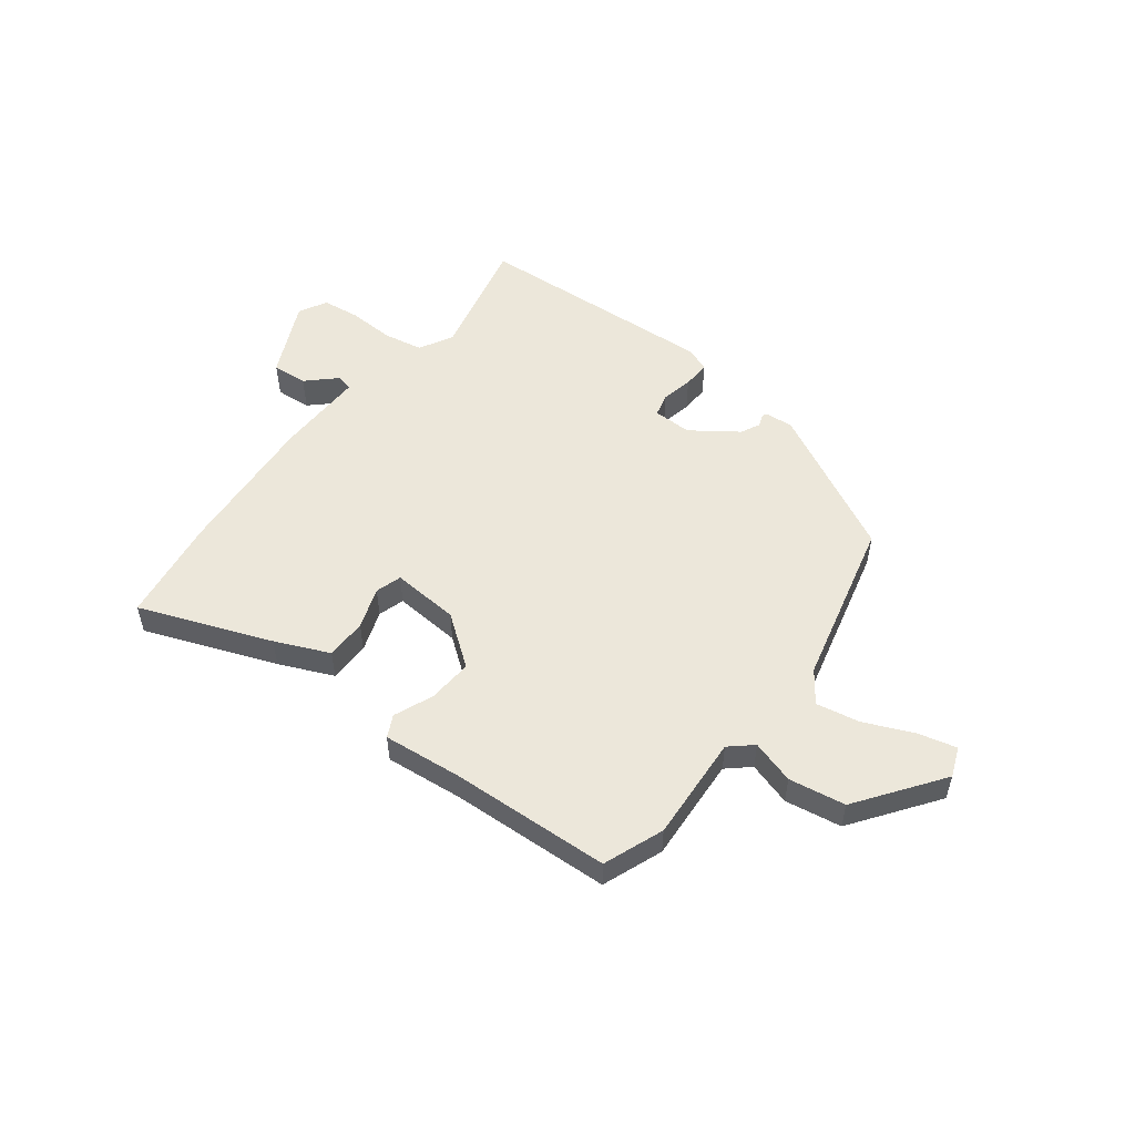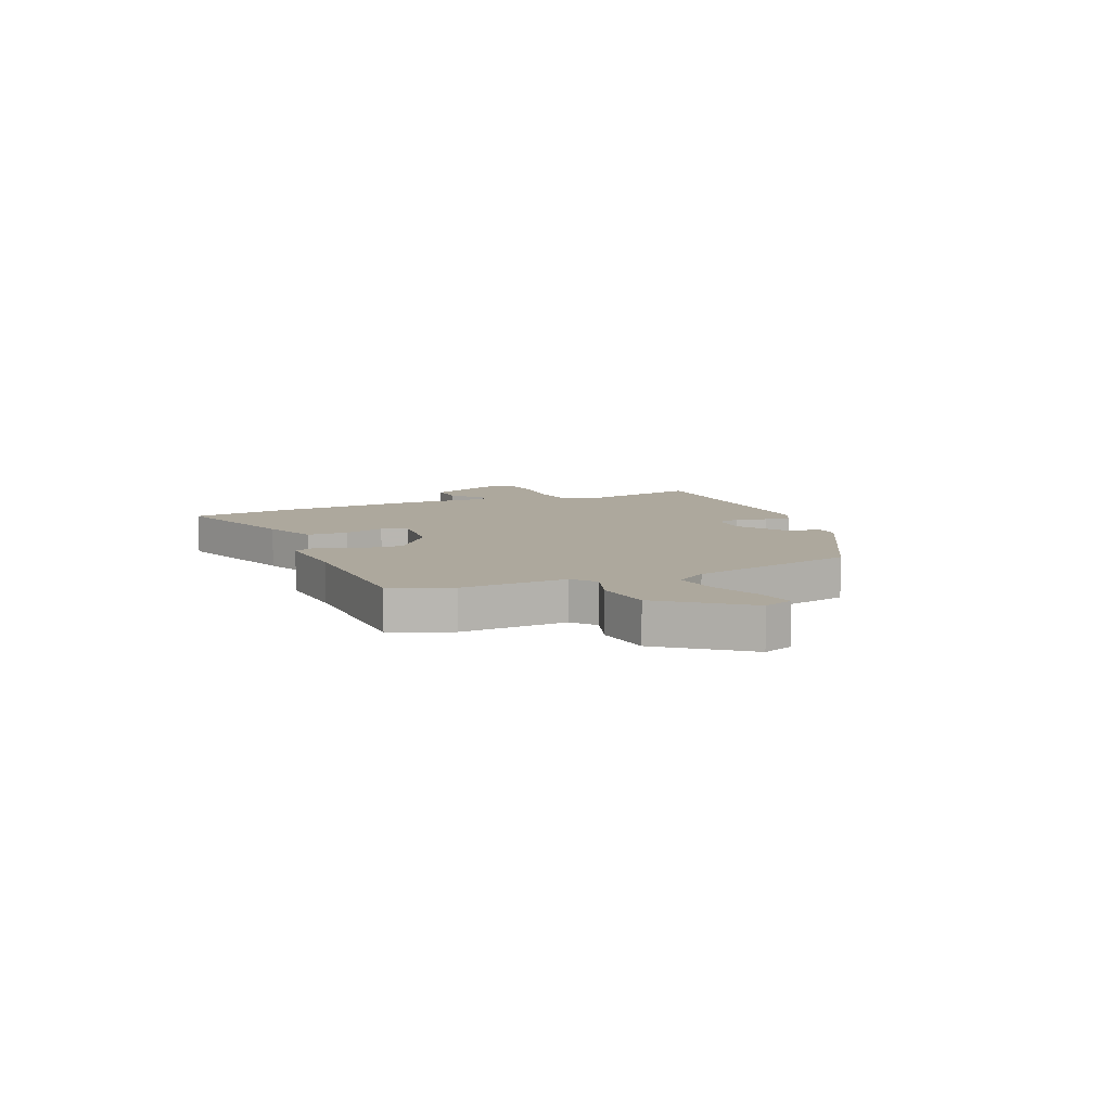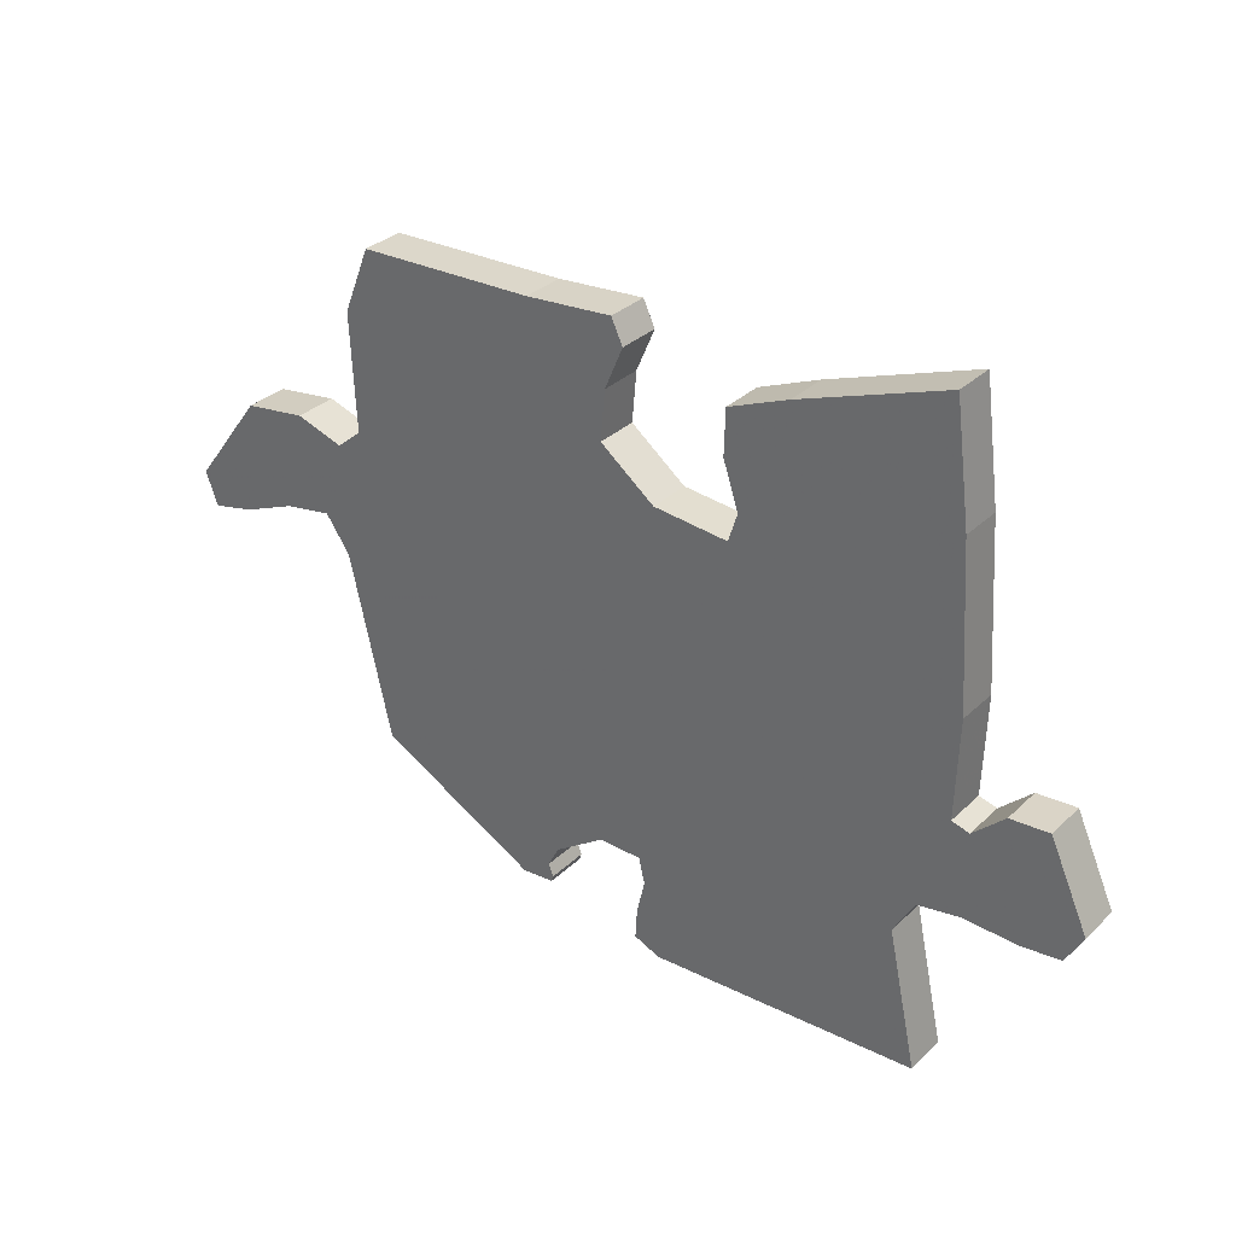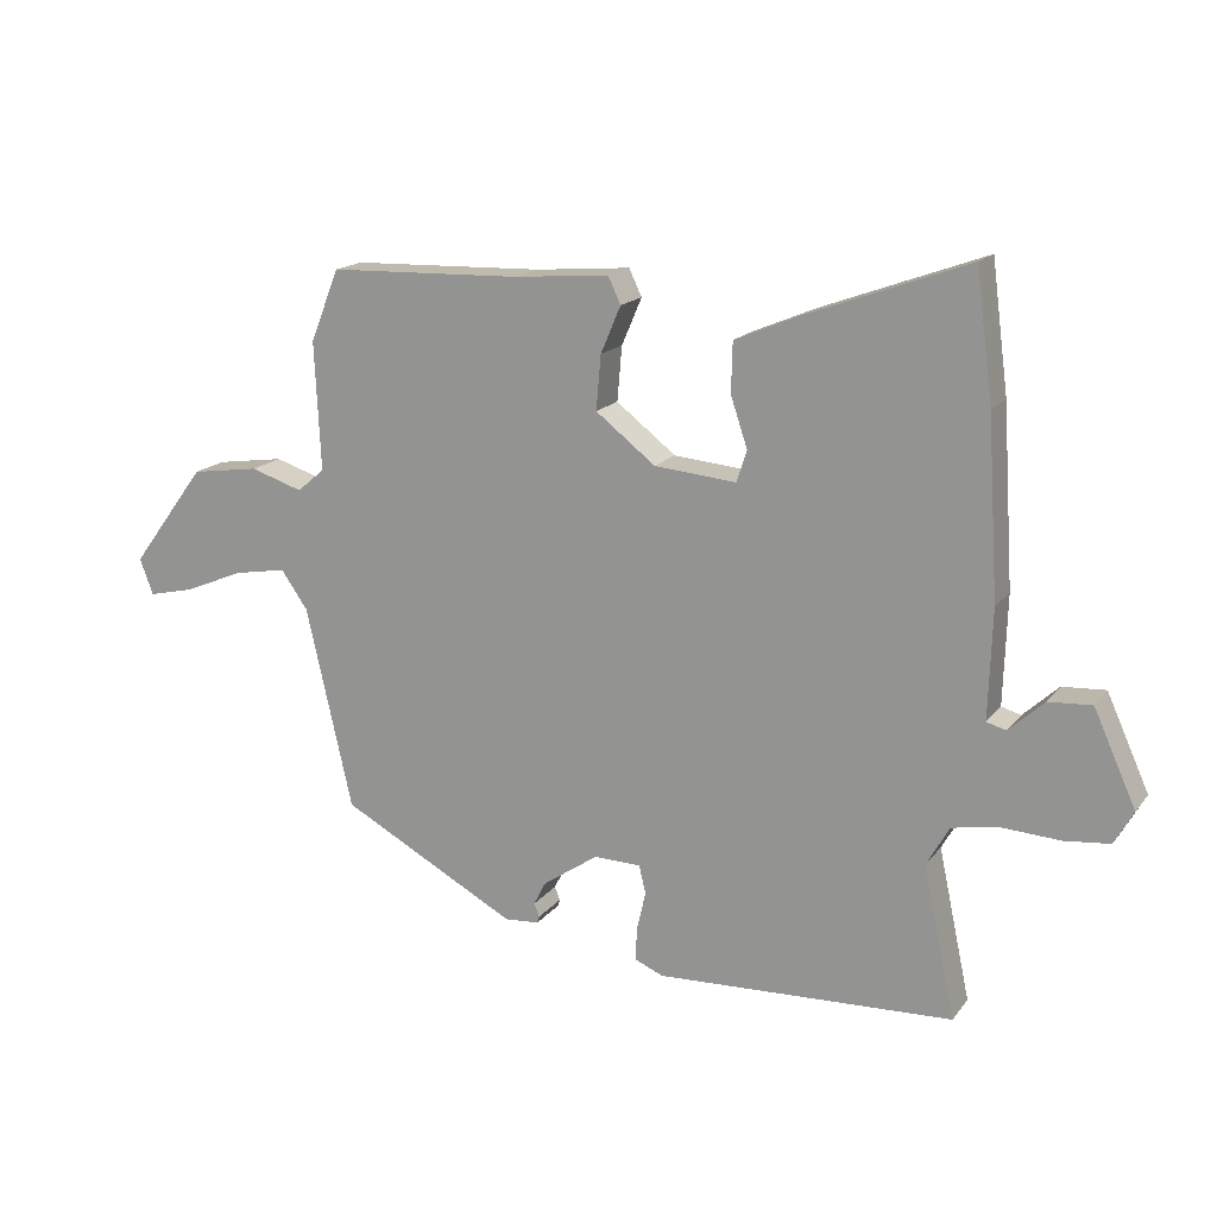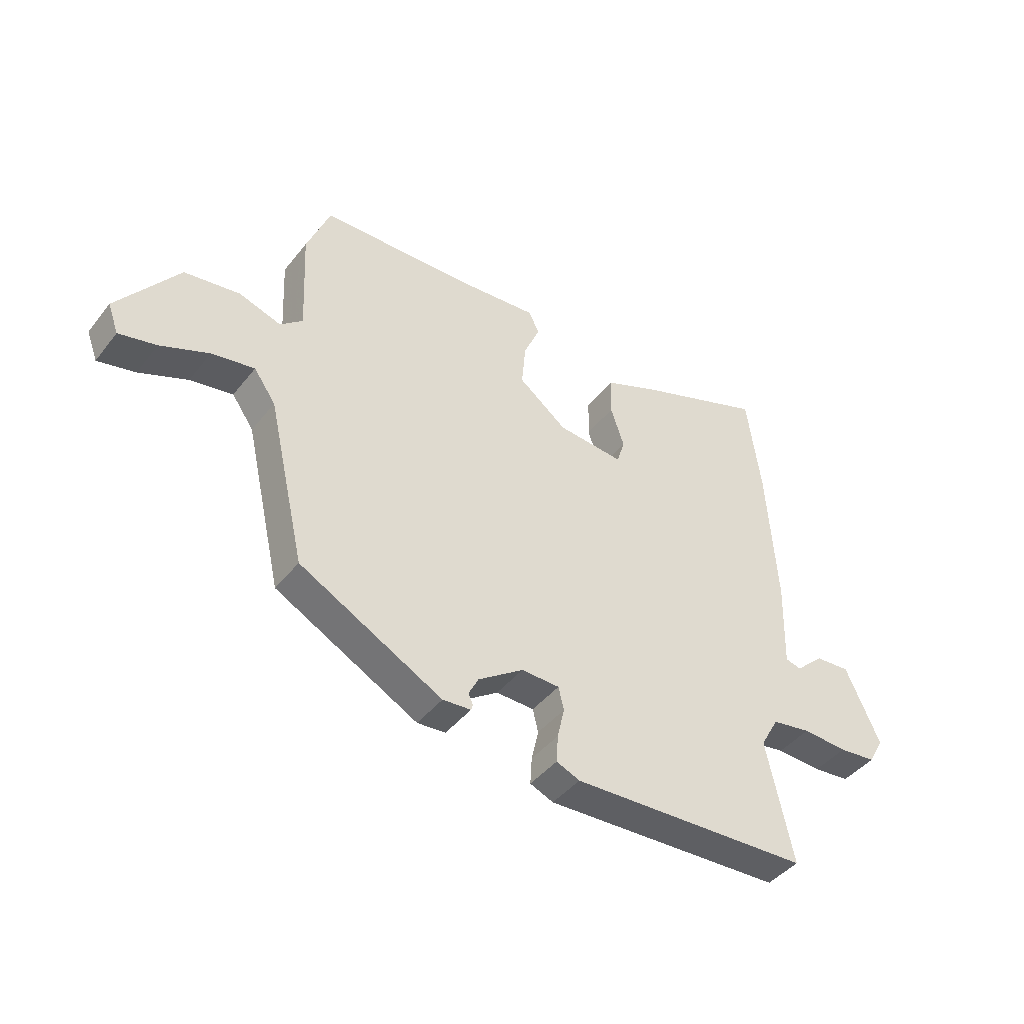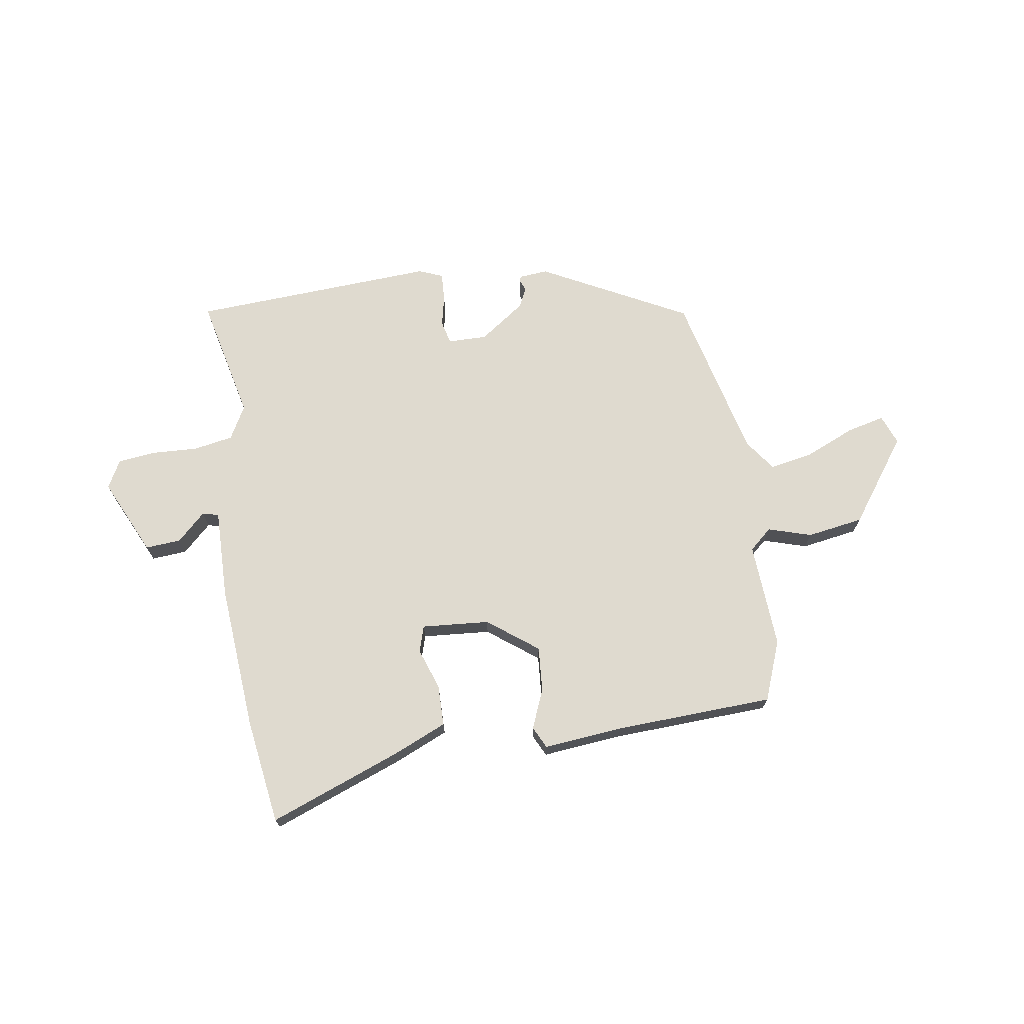
<metadata>
{"format":"obj","ext":"obj","renderer":"f3d","projection":"perspective","resolution":1024,"background":"white","views":[{"elev":52.9,"azim":36.5,"up":"+Y"},{"elev":8.7,"azim":67.2,"up":"+Y"},{"elev":31.9,"azim":-142.6,"up":"+Z"},{"elev":16.6,"azim":-155.1,"up":"+Z"},{"elev":-43.1,"azim":144.9,"up":"+Z"},{"elev":70.6,"azim":-9.5,"up":"+Y"}]}
</metadata>
<code>
v -0.517 0.07 0.369
v -0.492 0.07 0.559
v -0.254 0.07 0.472
v -0.156 0.07 0.431
v -0.154 0.07 0.357
v -0.179 0.07 0.282
v -0.164 0.07 0.235
v -0.042 0.07 0.246
v 0.047 0.07 0.315
v 0.04 0.07 0.396
v 0.01 0.07 0.466
v 0.029 0.07 0.506
v 0.171 0.07 0.494
v 0.459 0.07 0.485
v 0.502 0.07 0.377
v 0.493 0.07 0.186
v 0.534 0.07 0.151
v 0.612 0.07 0.176
v 0.714 0.07 0.161
v 0.826 0.07 0.011
v 0.806 0.07 -0.043
v 0.737 0.07 -0.027
v 0.648 0.07 0.01
v 0.569 0.07 0.024
v 0.529 0.07 -0.033
v 0.46 0.07 -0.335
v 0.197 0.07 -0.476
v 0.145 0.07 -0.472
v 0.142 0.07 -0.462
v 0.15 0.07 -0.442
v 0.132 0.07 -0.407
v 0.049 0.07 -0.35
v -0.021 0.07 -0.352
v -0.031 0.07 -0.394
v -0.018 0.07 -0.451
v -0.015 0.07 -0.501
v -0.058 0.07 -0.519
v -0.5 0.07 -0.5
v -0.452 0.07 -0.276
v -0.486 0.07 -0.216
v -0.558 0.07 -0.204
v -0.641 0.07 -0.209
v -0.709 0.07 -0.202
v -0.737 0.07 -0.152
v -0.674 0.07 -0.013
v -0.61 0.07 -0.017
v -0.558 0.07 -0.065
v -0.529 0.07 -0.057
v -0.534 0.07 0.105
v -0.517 0 0.369
v -0.492 0 0.559
v -0.254 0 0.472
v -0.156 0 0.431
v -0.154 0 0.357
v -0.179 0 0.282
v -0.164 0 0.235
v -0.042 0 0.246
v 0.047 0 0.315
v 0.04 0 0.396
v 0.01 0 0.466
v 0.029 0 0.506
v 0.171 0 0.494
v 0.459 0 0.485
v 0.502 0 0.377
v 0.493 0 0.186
v 0.534 0 0.151
v 0.612 0 0.176
v 0.714 0 0.161
v 0.826 0 0.011
v 0.806 0 -0.043
v 0.737 0 -0.027
v 0.648 0 0.01
v 0.569 0 0.024
v 0.529 0 -0.033
v 0.46 0 -0.335
v 0.197 0 -0.476
v 0.145 0 -0.472
v 0.142 0 -0.462
v 0.15 0 -0.442
v 0.132 0 -0.407
v 0.049 0 -0.35
v -0.021 0 -0.352
v -0.031 0 -0.394
v -0.018 0 -0.451
v -0.015 0 -0.501
v -0.058 0 -0.519
v -0.5 0 -0.5
v -0.452 0 -0.276
v -0.486 0 -0.216
v -0.558 0 -0.204
v -0.641 0 -0.209
v -0.709 0 -0.202
v -0.737 0 -0.152
v -0.674 0 -0.013
v -0.61 0 -0.017
v -0.558 0 -0.065
v -0.529 0 -0.057
v -0.534 0 0.105
f 48 49 1 2
f 44 45 46 47
f 44 47 48
f 41 42 43 44
f 40 41 44 48
f 39 40 48 2
f 37 38 39
f 34 35 36 37
f 34 37 39 2
f 27 28 29 30
f 25 26 27 30
f 24 25 30 31
f 20 21 22 23
f 20 23 24
f 17 18 19 20
f 17 20 24
f 16 17 24 31
f 13 14 15 16
f 10 11 12 13
f 9 10 13 16
f 8 9 16 31
f 3 4 5 6
f 3 6 7
f 33 34 2 3
f 32 33 3 7
f 7 8 31 32
f 51 50 98 97
f 96 95 94 93
f 97 96 93
f 93 92 91 90
f 97 93 90 89
f 51 97 89 88
f 88 87 86
f 86 85 84 83
f 51 88 86 83
f 79 78 77 76
f 79 76 75 74
f 80 79 74 73
f 72 71 70 69
f 73 72 69
f 69 68 67 66
f 73 69 66
f 80 73 66 65
f 65 64 63 62
f 62 61 60 59
f 65 62 59 58
f 80 65 58 57
f 55 54 53 52
f 56 55 52
f 52 51 83 82
f 56 52 82 81
f 81 80 57 56
f 1 50 51 2
f 2 51 52 3
f 3 52 53 4
f 4 53 54 5
f 5 54 55 6
f 6 55 56 7
f 7 56 57 8
f 8 57 58 9
f 9 58 59 10
f 10 59 60 11
f 11 60 61 12
f 12 61 62 13
f 13 62 63 14
f 14 63 64 15
f 15 64 65 16
f 16 65 66 17
f 17 66 67 18
f 18 67 68 19
f 19 68 69 20
f 20 69 70 21
f 21 70 71 22
f 22 71 72 23
f 23 72 73 24
f 24 73 74 25
f 25 74 75 26
f 26 75 76 27
f 27 76 77 28
f 28 77 78 29
f 29 78 79 30
f 30 79 80 31
f 31 80 81 32
f 32 81 82 33
f 33 82 83 34
f 34 83 84 35
f 35 84 85 36
f 36 85 86 37
f 37 86 87 38
f 38 87 88 39
f 39 88 89 40
f 40 89 90 41
f 41 90 91 42
f 42 91 92 43
f 43 92 93 44
f 44 93 94 45
f 45 94 95 46
f 46 95 96 47
f 47 96 97 48
f 48 97 98 49
f 49 98 50 1

</code>
